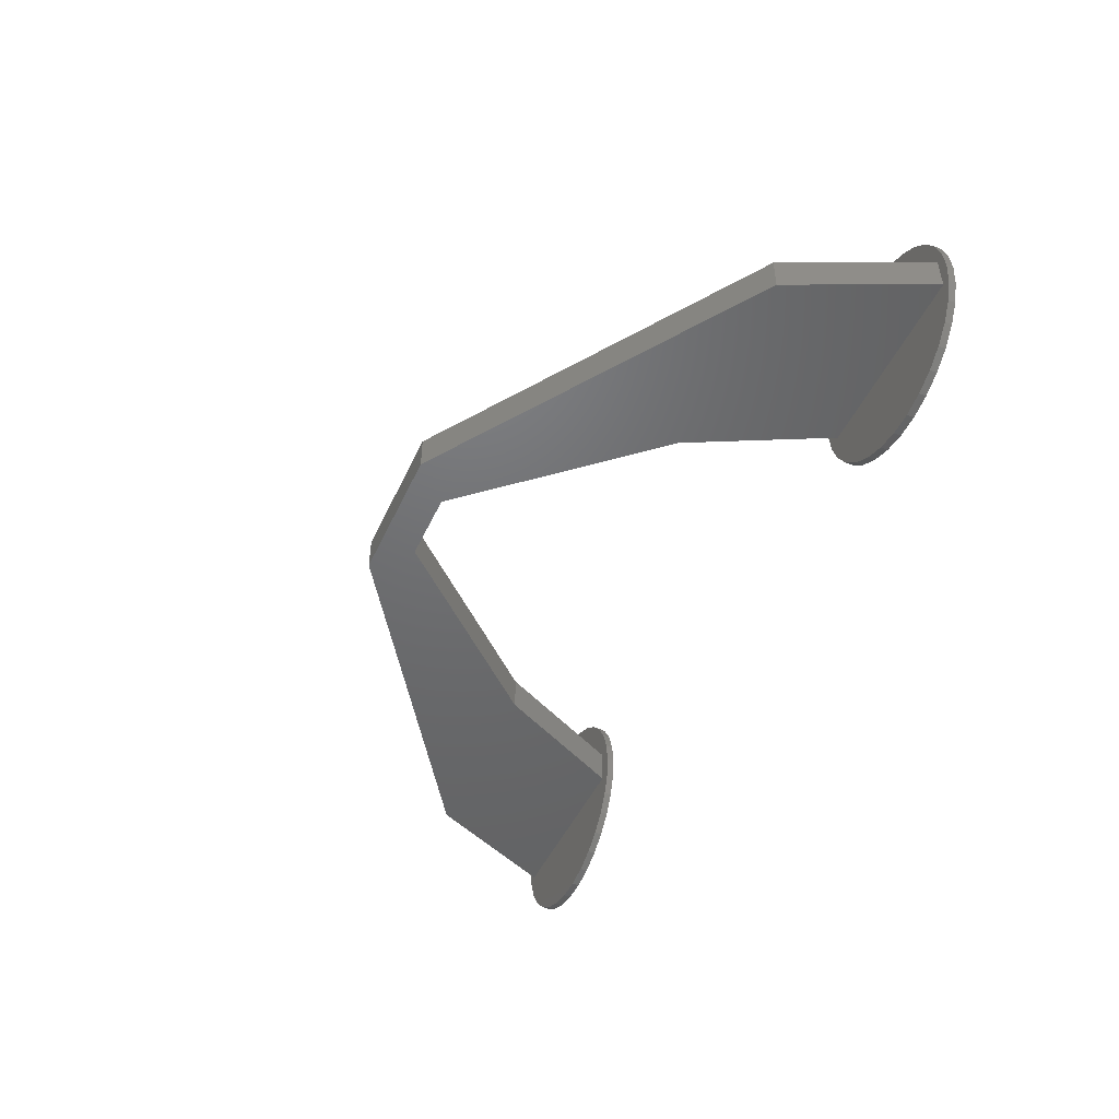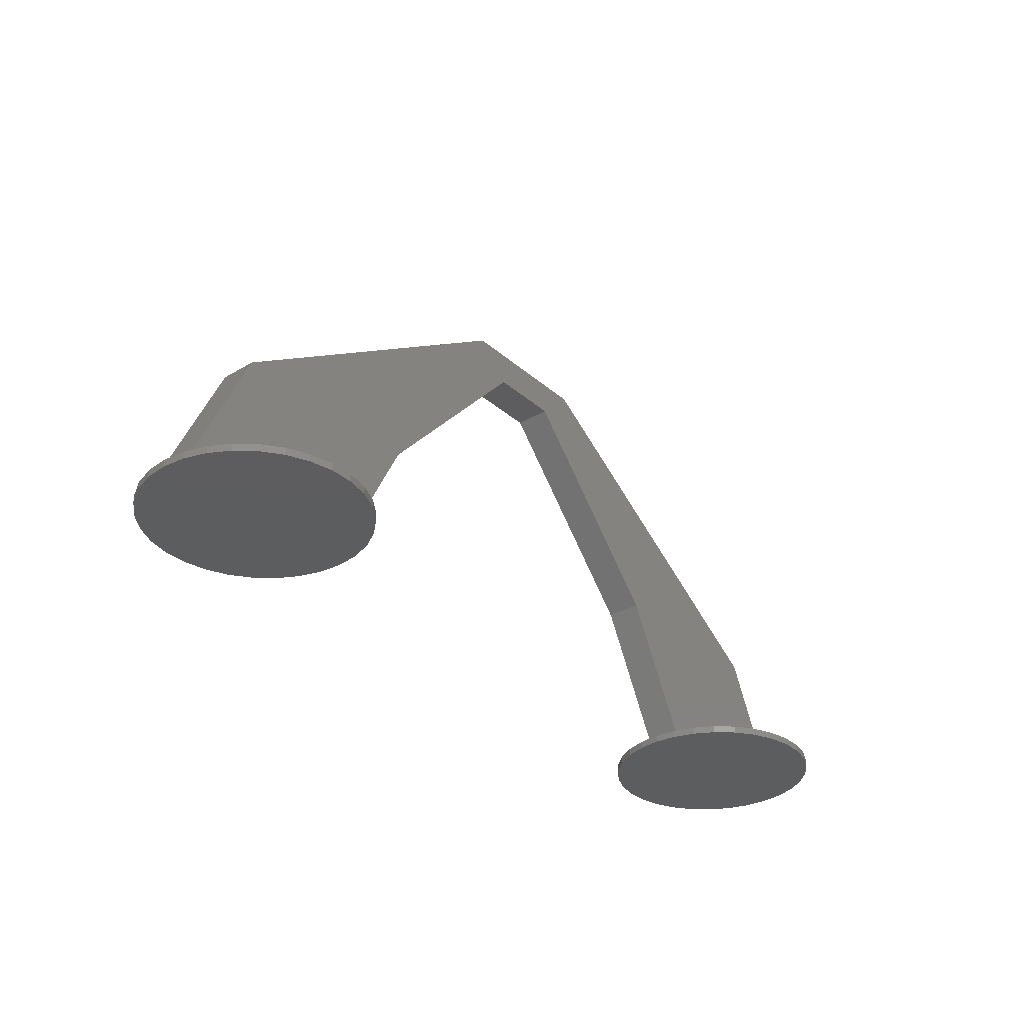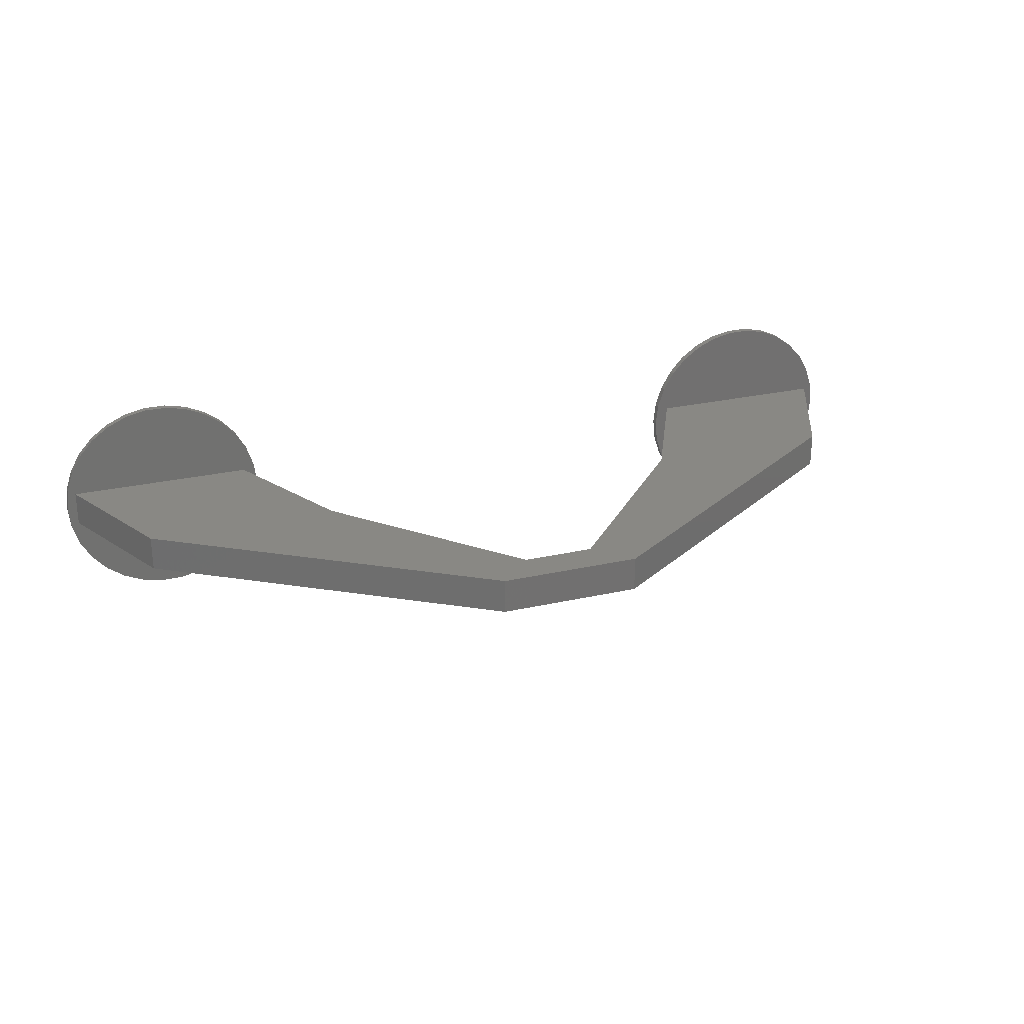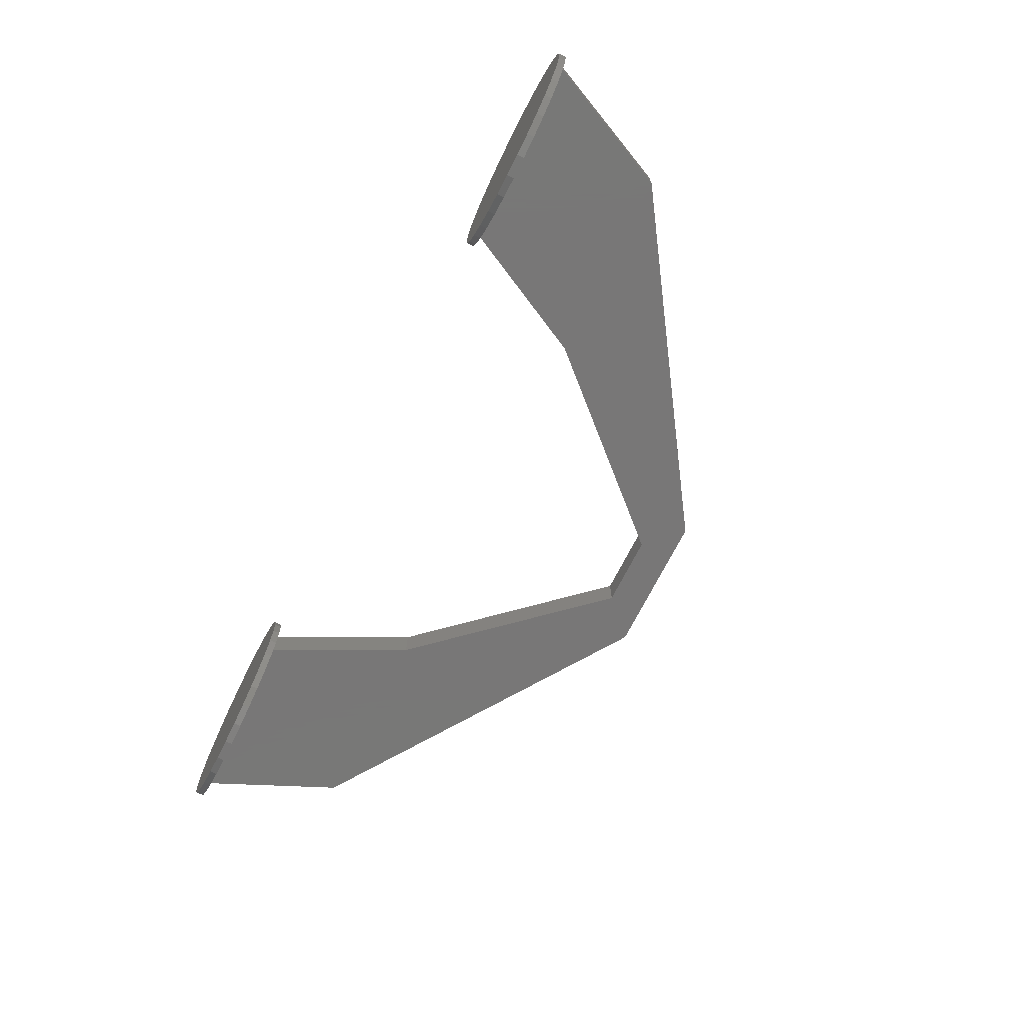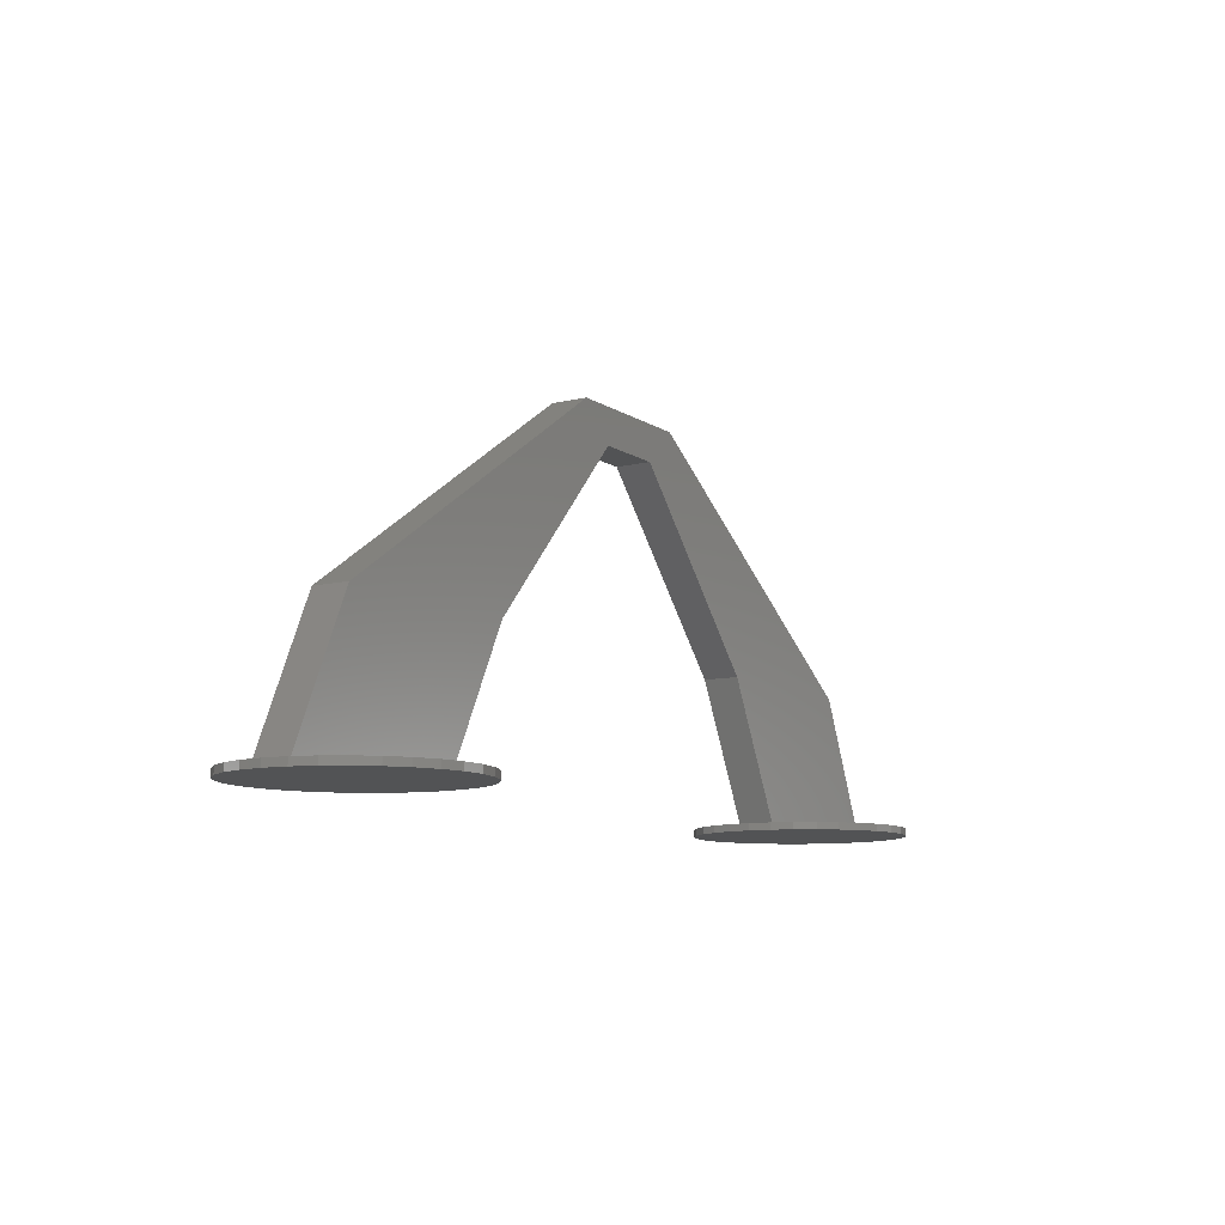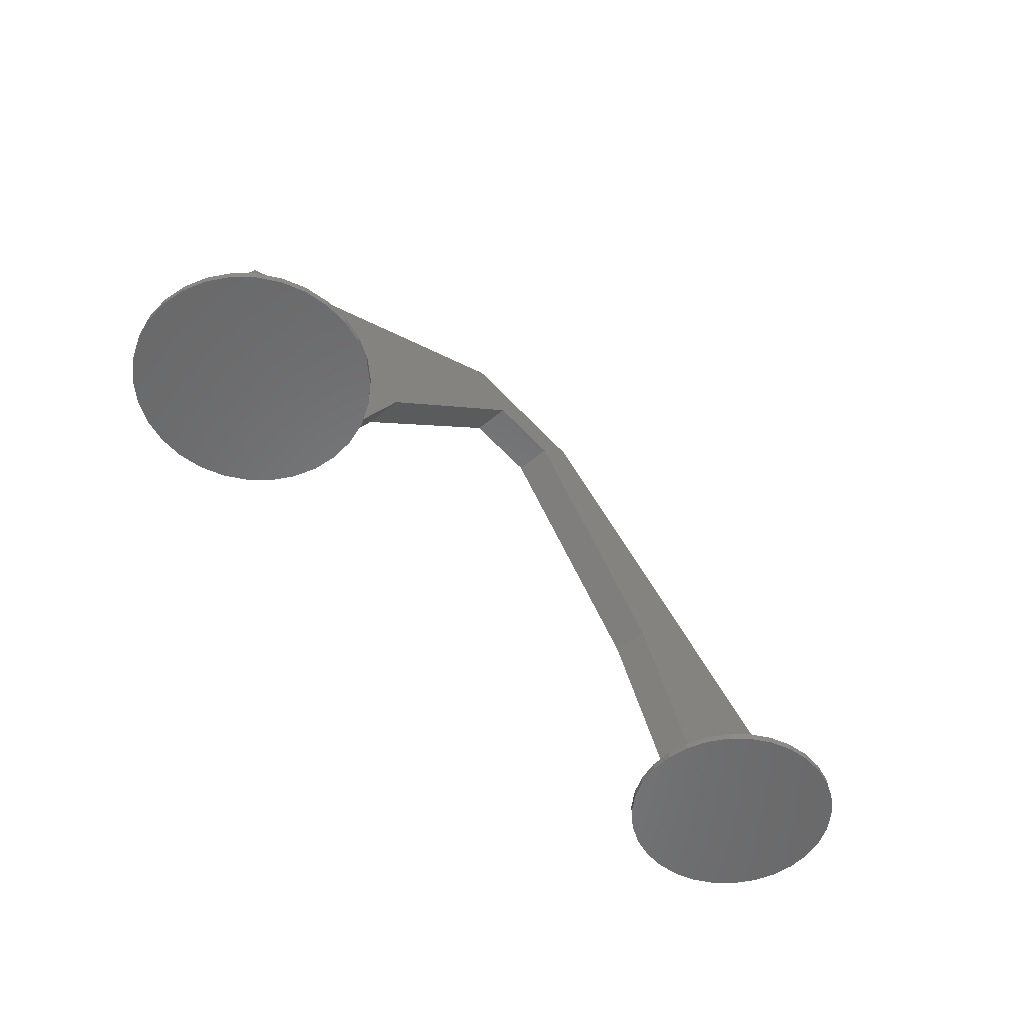
<metadata>
{"format":"stl","ext":"stl","renderer":"f3d","projection":"perspective","resolution":1024,"background":"white","views":[{"elev":-48.4,"azim":65.8,"up":"+Y"},{"elev":-32.1,"azim":-50.3,"up":"+Z"},{"elev":26.5,"azim":-19.7,"up":"+Y"},{"elev":-70.2,"azim":-116.6,"up":"+Y"},{"elev":-9.8,"azim":122.1,"up":"+Z"},{"elev":-54.9,"azim":-48.8,"up":"+Z"}]}
</metadata>
<code>
# stl→obj: 146 verts, 296 faces
v -0.1 0.05 -0.1
v 0.1 0.05 0
v 0.1 0.05 -0.1
v -0.2 0.05 0
v -0.55 0.05 -0.6
v -1.1 0.05 -0.6
v -0.74 0.05 -0.98
v -1.271 0.05 -0.98
v -0.2 -0.05 0
v -0.1 -0.05 -0.1
v 0.1 -0.05 0
v -0.55 -0.05 -0.6
v -1.1 -0.05 -0.6
v -0.74 -0.05 -0.98
v -1.271 -0.05 -0.98
v 0.1 -0.05 -0.1
v -0.7066 -0.06237 -1
v -0.7066 0.06237 -1
v -0.7 0 -1
v -0.7259 -0.122 -1
v -0.7259 0.122 -1
v -0.7573 -0.1763 -1
v -0.7573 0.1763 -1
v -0.7993 -0.2229 -1
v -0.7993 0.2229 -1
v -0.85 -0.2598 -1
v -0.85 0.2598 -1
v -0.9073 -0.2853 -1
v -0.9073 0.2853 -1
v -0.9686 -0.2984 -1
v -0.9686 0.2984 -1
v -1.031 -0.2984 -1
v -1.031 0.2984 -1
v -1.093 -0.2853 -1
v -1.093 0.2853 -1
v -1.15 -0.2598 -1
v -1.15 0.2598 -1
v -1.201 -0.2229 -1
v -1.201 0.2229 -1
v -1.243 -0.1763 -1
v -1.243 0.1763 -1
v -1.274 -0.122 -1
v -1.274 0.122 -1
v -1.293 -0.06237 -1
v -1.293 0.06237 -1
v -1.3 0 -1
v -0.9073 0.2853 -0.98
v -0.85 0.2598 -0.98
v -1.293 0.06237 -0.98
v -1.3 0 -0.98
v -0.7066 -0.06237 -0.98
v -0.7 0 -0.98
v -0.9686 -0.2984 -0.98
v -1.031 -0.2984 -0.98
v -1.031 0.2984 -0.98
v -0.9686 0.2984 -0.98
v -1.15 0.2598 -0.98
v -1.093 0.2853 -0.98
v -1.274 0.122 -0.98
v -0.7066 0.06237 -0.98
v -0.7259 0.122 -0.98
v -0.7573 0.1763 -0.98
v -0.7993 0.2229 -0.98
v -1.293 -0.06237 -0.98
v -1.243 0.1763 -0.98
v -1.201 0.2229 -0.98
v -0.9073 -0.2853 -0.98
v -0.7573 -0.1763 -0.98
v -0.7259 -0.122 -0.98
v -0.85 -0.2598 -0.98
v -0.7993 -0.2229 -0.98
v -1.093 -0.2853 -0.98
v -1.15 -0.2598 -0.98
v -1.243 -0.1763 -0.98
v -1.201 -0.2229 -0.98
v -1.274 -0.122 -0.98
v 0.2 -0.05 0
v 0.55 -0.05 -0.6
v 1.1 -0.05 -0.6
v 0.74 -0.05 -0.98
v 1.271 -0.05 -0.98
v 0.2 0.05 0
v 0.55 0.05 -0.6
v 1.1 0.05 -0.6
v 0.74 0.05 -0.98
v 1.271 0.05 -0.98
v 1.293 -0.06237 -1
v 1.293 0.06237 -1
v 1.3 0 -1
v 1.274 -0.122 -1
v 1.274 0.122 -1
v 1.243 -0.1763 -1
v 1.243 0.1763 -1
v 1.201 -0.2229 -1
v 1.201 0.2229 -1
v 1.15 -0.2598 -1
v 1.15 0.2598 -1
v 1.093 -0.2853 -1
v 1.093 0.2853 -1
v 1.031 -0.2984 -1
v 1.031 0.2984 -1
v 0.9686 -0.2984 -1
v 0.9686 0.2984 -1
v 0.9073 -0.2853 -1
v 0.9073 0.2853 -1
v 0.85 -0.2598 -1
v 0.85 0.2598 -1
v 0.7993 -0.2229 -1
v 0.7993 0.2229 -1
v 0.7573 -0.1763 -1
v 0.7573 0.1763 -1
v 0.7259 -0.122 -1
v 0.7259 0.122 -1
v 0.7066 -0.06237 -1
v 0.7066 0.06237 -1
v 0.7 0 -1
v 0.9073 -0.2853 -0.98
v 0.85 -0.2598 -0.98
v 1.293 -0.06237 -0.98
v 1.3 0 -0.98
v 0.7066 0.06237 -0.98
v 0.7 0 -0.98
v 0.9686 0.2984 -0.98
v 1.031 0.2984 -0.98
v 1.031 -0.2984 -0.98
v 0.9686 -0.2984 -0.98
v 1.15 -0.2598 -0.98
v 1.093 -0.2853 -0.98
v 1.274 -0.122 -0.98
v 0.7066 -0.06237 -0.98
v 0.7259 -0.122 -0.98
v 0.7573 -0.1763 -0.98
v 0.7993 -0.2229 -0.98
v 1.293 0.06237 -0.98
v 1.243 -0.1763 -0.98
v 1.201 -0.2229 -0.98
v 0.9073 0.2853 -0.98
v 0.7573 0.1763 -0.98
v 0.7259 0.122 -0.98
v 0.85 0.2598 -0.98
v 0.7993 0.2229 -0.98
v 1.093 0.2853 -0.98
v 1.15 0.2598 -0.98
v 1.243 0.1763 -0.98
v 1.201 0.2229 -0.98
v 1.274 0.122 -0.98
f 1 2 3
f 2 1 4
f 1 4 1
f 5 4 1
f 5 6 4
f 7 6 5
f 6 7 8
f 9 10 11
f 9 10 10
f 12 9 13
f 9 12 10
f 14 13 15
f 13 14 12
f 11 10 16
f 10 5 1
f 5 10 12
f 10 1 1
f 1 10 10
f 4 11 2
f 11 4 9
f 6 9 4
f 9 6 13
f 15 6 8
f 6 15 13
f 17 18 19
f 20 18 17
f 20 21 18
f 22 21 20
f 22 23 21
f 24 23 22
f 24 25 23
f 26 25 24
f 26 27 25
f 28 27 26
f 28 29 27
f 30 29 28
f 30 31 29
f 32 31 30
f 32 33 31
f 34 33 32
f 34 35 33
f 36 35 34
f 36 37 35
f 38 37 36
f 38 39 37
f 40 39 38
f 40 41 39
f 42 41 40
f 42 43 41
f 44 43 42
f 44 45 43
f 45 44 46
f 12 7 5
f 7 12 14
f 27 47 48
f 47 27 29
f 46 49 45
f 49 46 50
f 51 19 52
f 19 51 17
f 32 53 54
f 53 32 30
f 31 55 56
f 55 31 33
f 35 57 58
f 57 35 37
f 45 59 43
f 59 45 49
f 60 21 61
f 21 60 18
f 61 23 62
f 23 61 21
f 62 25 63
f 25 62 23
f 25 48 63
f 48 25 27
f 29 56 47
f 56 29 31
f 44 50 46
f 50 44 64
f 43 65 41
f 65 43 59
f 37 66 57
f 66 37 39
f 33 58 55
f 58 33 35
f 41 66 39
f 66 41 65
f 52 18 60
f 18 52 19
f 30 67 53
f 67 30 28
f 68 20 69
f 20 68 22
f 69 17 51
f 17 69 20
f 28 70 67
f 70 28 26
f 26 71 70
f 71 26 24
f 36 72 73
f 72 36 34
f 38 74 40
f 74 38 75
f 42 64 44
f 64 42 76
f 38 73 75
f 73 38 36
f 7 52 60
f 7 60 61
f 14 52 7
f 52 14 51
f 62 7 61
f 63 7 62
f 48 7 63
f 47 7 48
f 56 7 47
f 55 7 56
f 58 7 55
f 8 58 57
f 8 57 66
f 8 66 65
f 58 8 7
f 49 8 59
f 59 8 65
f 51 14 69
f 14 68 69
f 14 71 68
f 14 70 71
f 14 67 70
f 14 53 67
f 14 54 53
f 14 72 54
f 15 72 14
f 72 15 73
f 73 15 75
f 75 15 74
f 15 76 74
f 50 8 49
f 8 50 15
f 15 64 76
f 15 50 64
f 71 22 68
f 22 71 24
f 34 54 72
f 54 34 32
f 40 76 42
f 76 40 74
f 16 77 11
f 78 77 16
f 78 79 77
f 80 79 78
f 79 80 81
f 82 3 2
f 83 82 84
f 82 83 3
f 85 84 86
f 84 85 83
f 78 3 83
f 3 78 16
f 16 2 3
f 2 16 11
f 2 77 82
f 77 2 11
f 82 79 84
f 79 82 77
f 79 86 84
f 86 79 81
f 87 88 89
f 90 88 87
f 90 91 88
f 92 91 90
f 92 93 91
f 94 93 92
f 94 95 93
f 96 95 94
f 96 97 95
f 98 97 96
f 98 99 97
f 100 99 98
f 100 101 99
f 102 101 100
f 102 103 101
f 104 103 102
f 104 105 103
f 106 105 104
f 106 107 105
f 108 107 106
f 108 109 107
f 110 109 108
f 110 111 109
f 112 111 110
f 112 113 111
f 114 113 112
f 114 115 113
f 115 114 116
f 80 83 85
f 83 80 78
f 106 117 118
f 117 106 104
f 119 89 120
f 89 119 87
f 116 121 115
f 121 116 122
f 101 123 124
f 123 101 103
f 102 125 126
f 125 102 100
f 98 127 128
f 127 98 96
f 129 87 119
f 87 129 90
f 112 130 114
f 130 112 131
f 110 131 112
f 131 110 132
f 108 132 110
f 132 108 133
f 108 118 133
f 118 108 106
f 104 126 117
f 126 104 102
f 120 88 134
f 88 120 89
f 135 90 129
f 90 135 92
f 96 136 127
f 136 96 94
f 100 128 125
f 128 100 98
f 136 92 135
f 92 136 94
f 114 122 116
f 122 114 130
f 103 137 123
f 137 103 105
f 113 138 111
f 138 113 139
f 115 139 113
f 139 115 121
f 105 140 137
f 140 105 107
f 107 141 140
f 141 107 109
f 97 142 143
f 142 97 99
f 144 95 145
f 95 144 93
f 134 91 146
f 91 134 88
f 95 143 145
f 143 95 97
f 86 120 134
f 86 134 146
f 81 120 86
f 120 81 119
f 144 86 146
f 145 86 144
f 143 86 145
f 142 86 143
f 124 86 142
f 85 124 123
f 85 123 137
f 85 137 140
f 85 140 141
f 85 141 138
f 124 85 86
f 121 85 139
f 139 85 138
f 119 81 129
f 81 135 129
f 81 136 135
f 81 127 136
f 81 128 127
f 81 125 128
f 80 125 81
f 125 80 126
f 126 80 117
f 117 80 118
f 118 80 133
f 133 80 132
f 80 131 132
f 122 85 121
f 85 122 80
f 80 130 131
f 80 122 130
f 111 141 109
f 141 111 138
f 99 124 142
f 124 99 101
f 146 93 144
f 93 146 91
f 11 3 2
f 3 11 16
f 10 3 16
f 3 10 1

</code>
